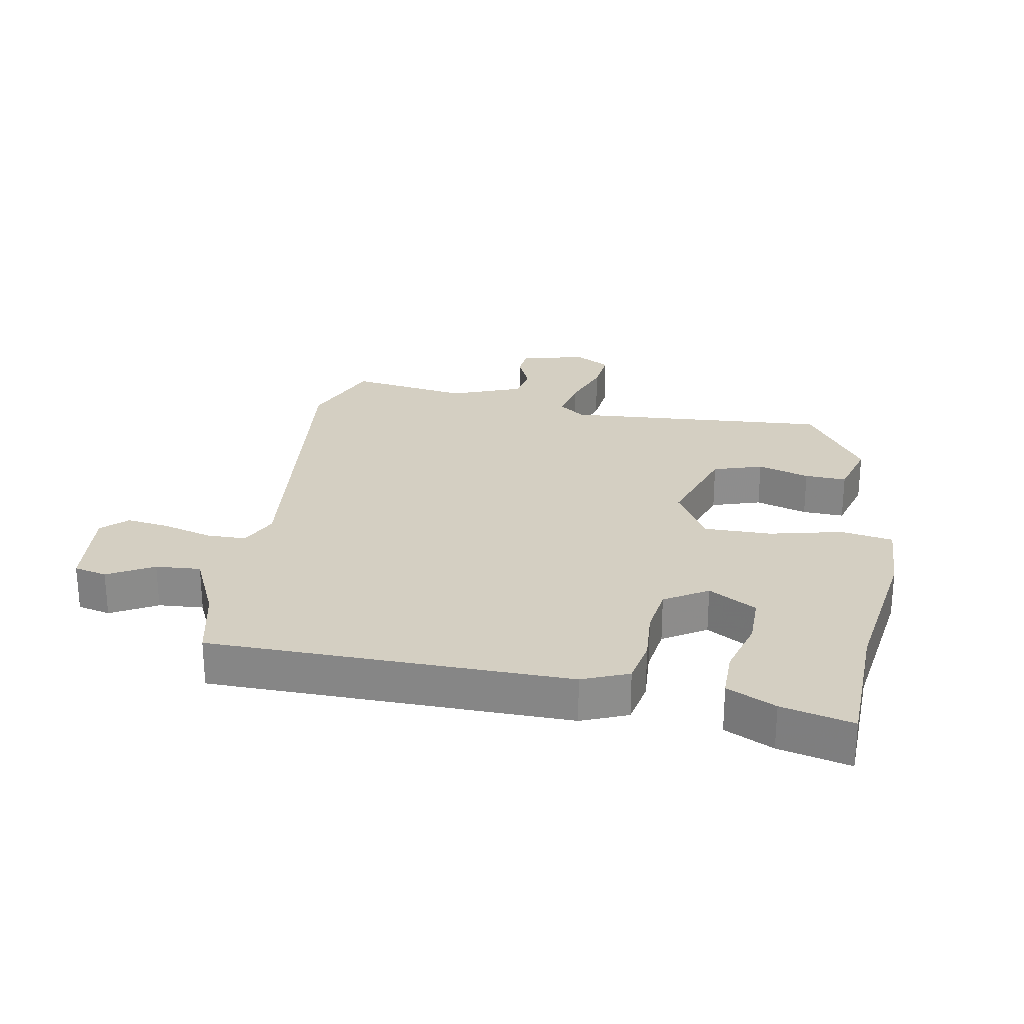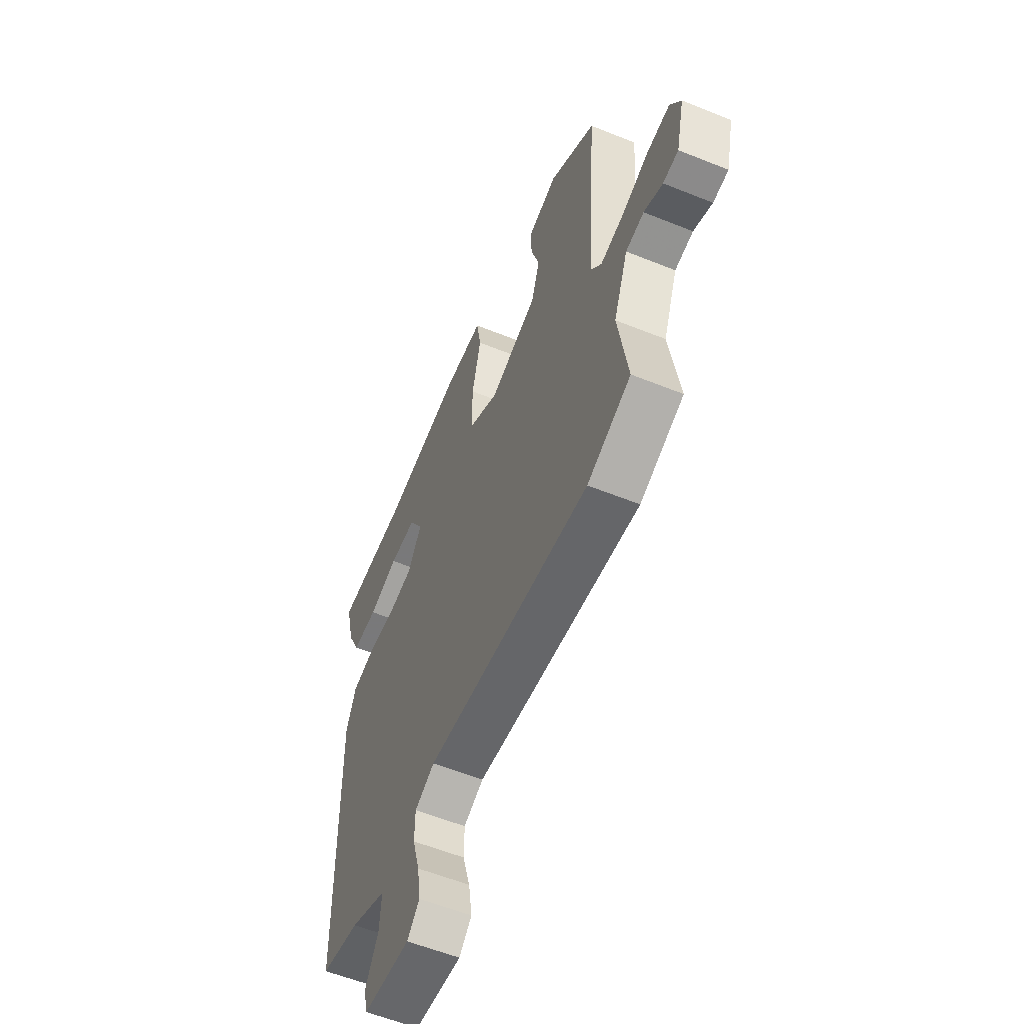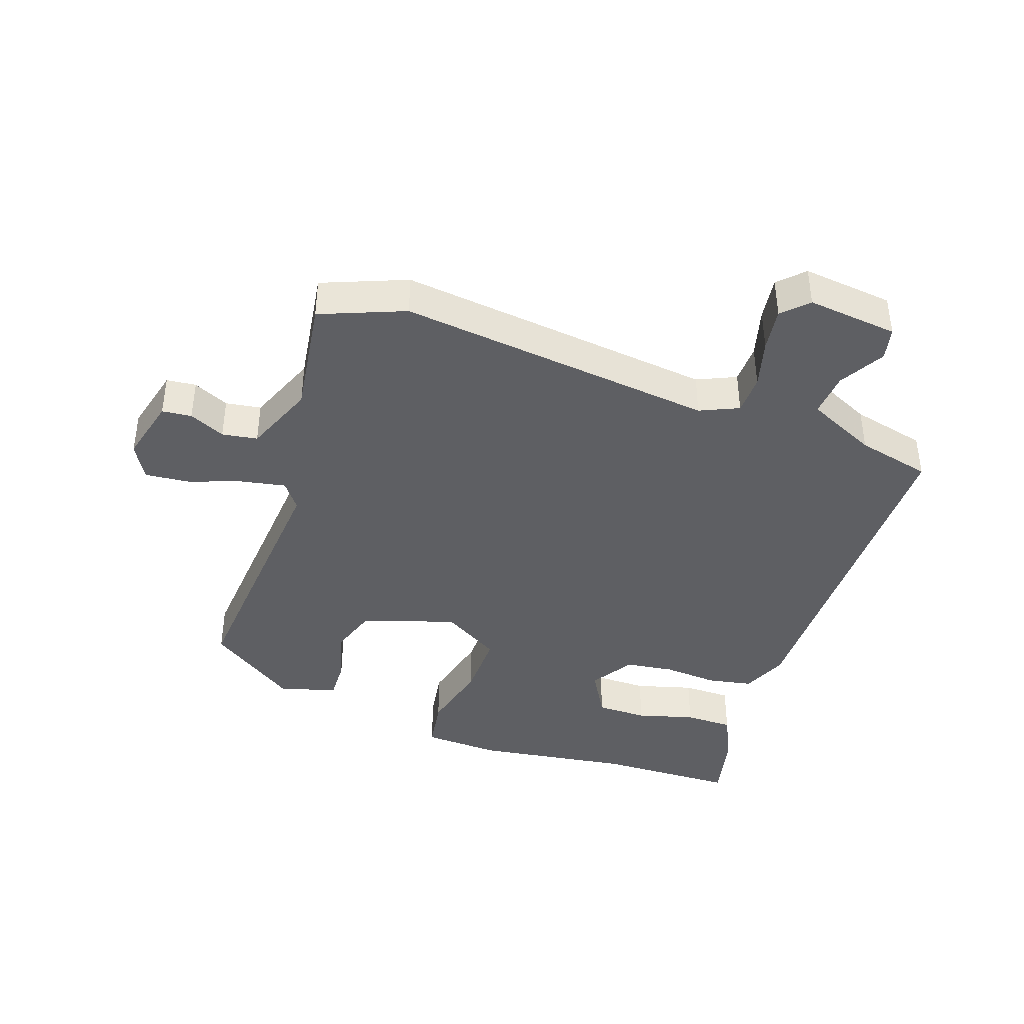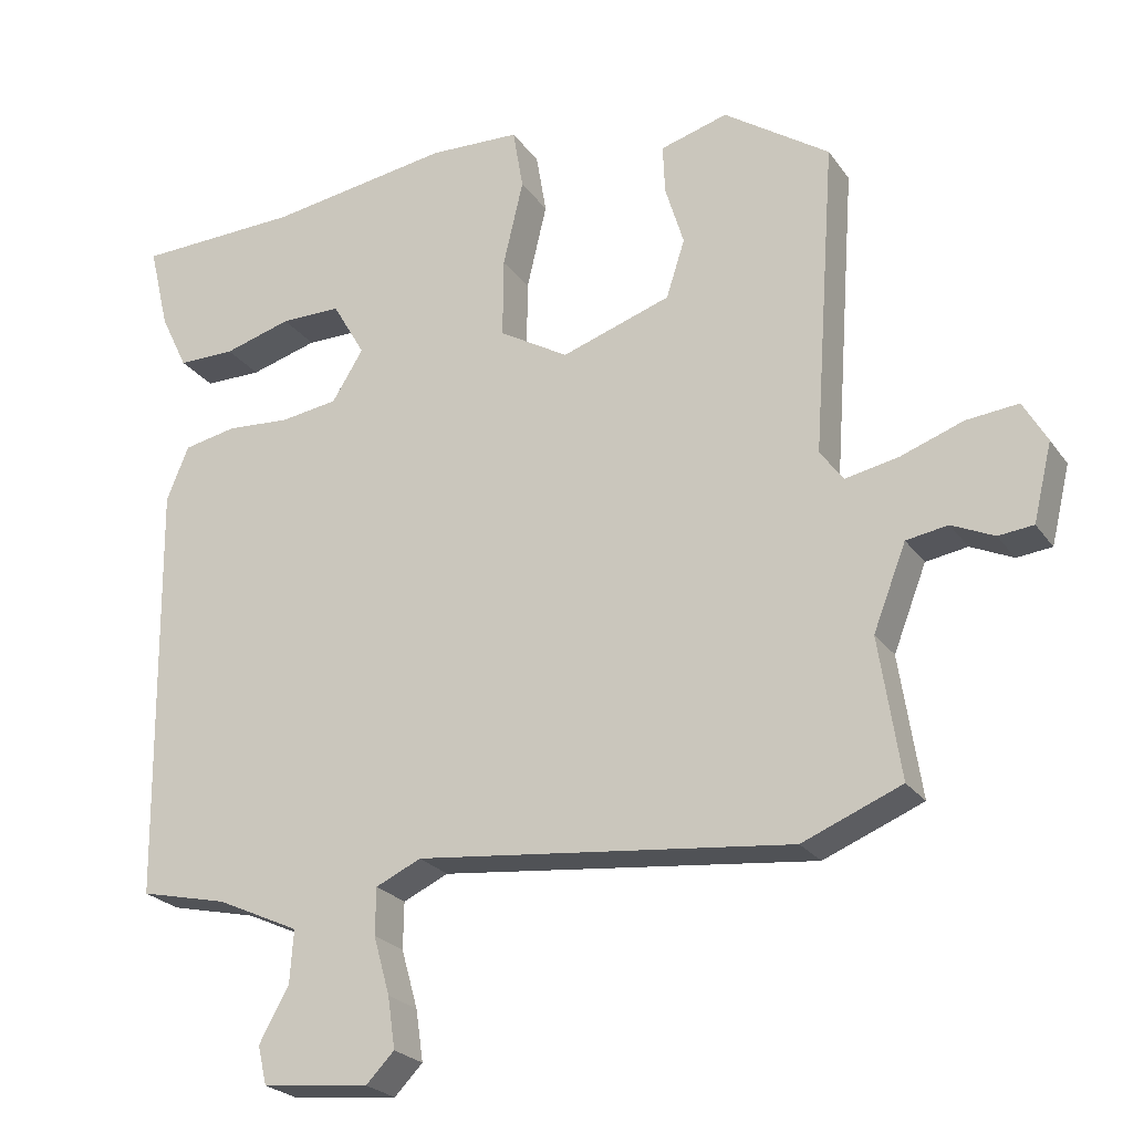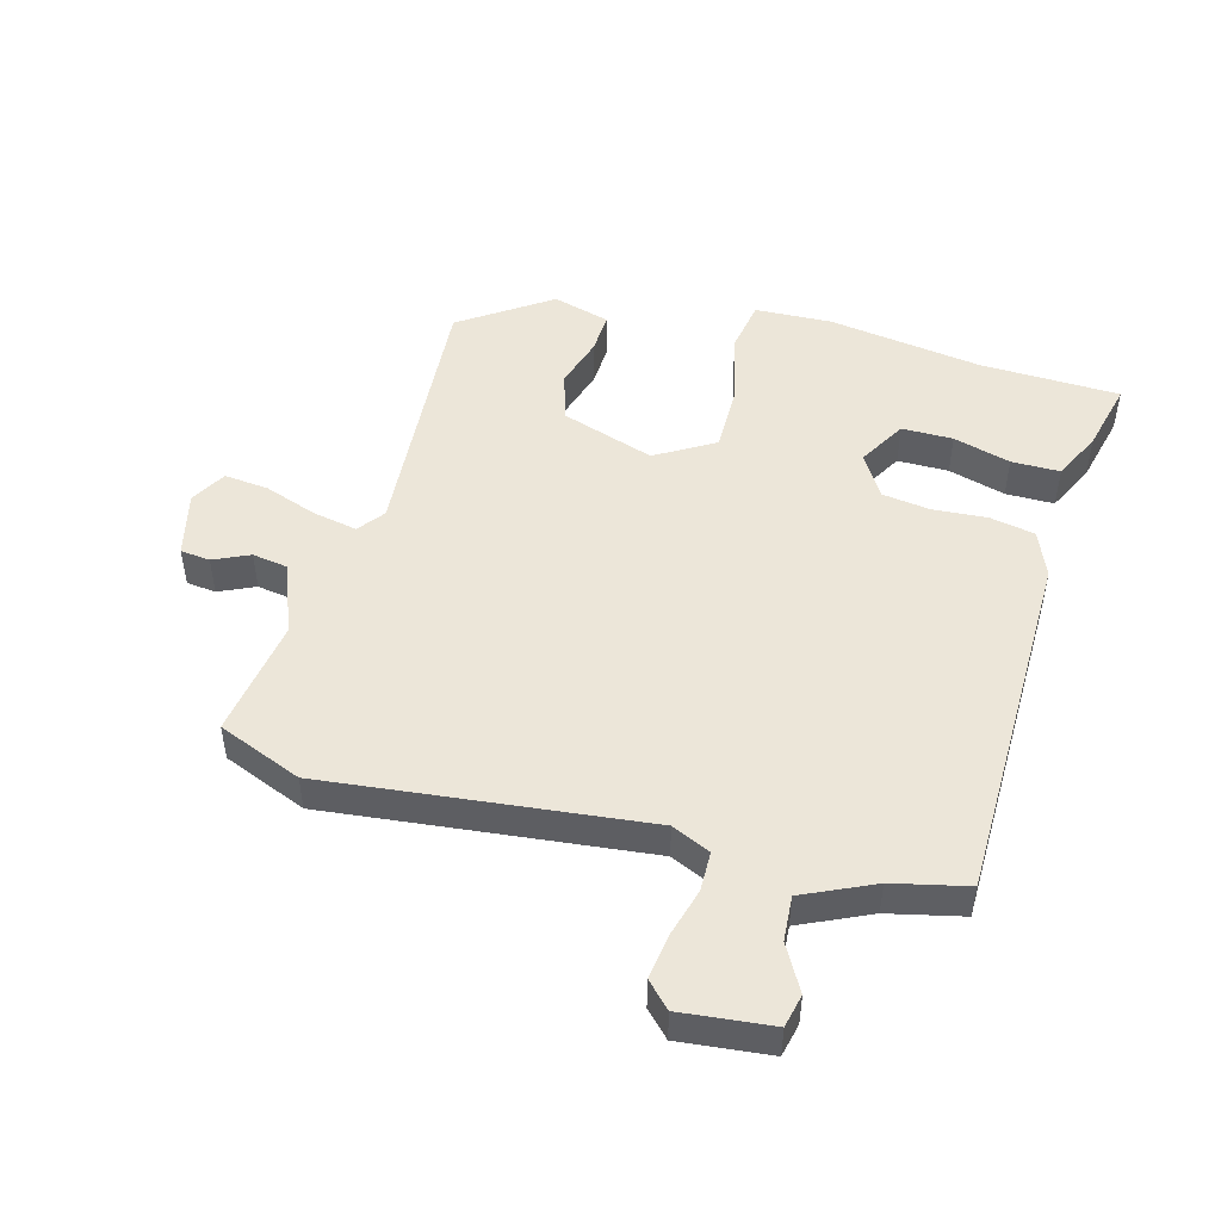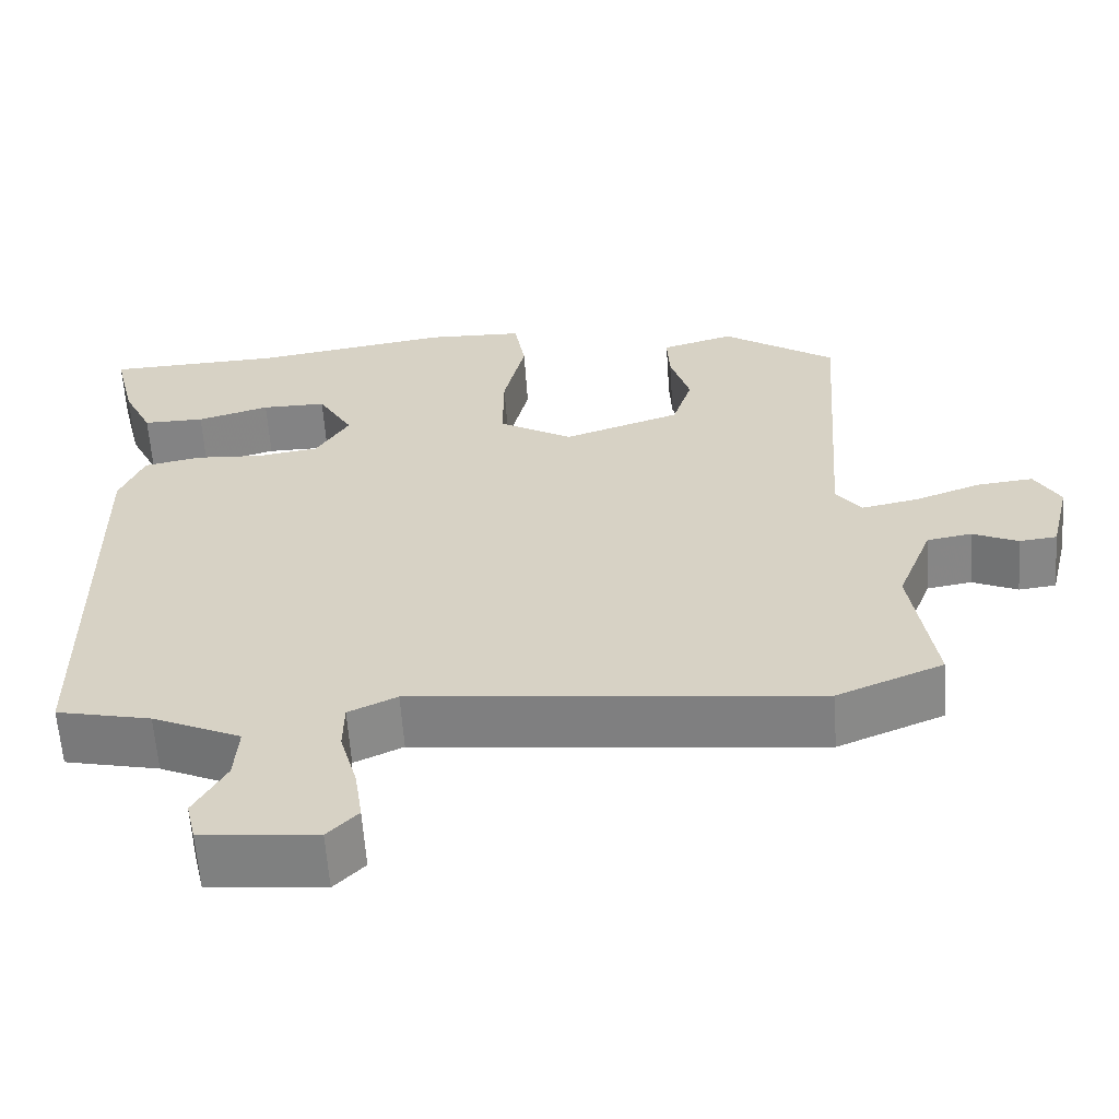
<metadata>
{"format":"obj","ext":"obj","renderer":"f3d","projection":"perspective","resolution":1024,"background":"white","views":[{"elev":25.8,"azim":-79.8,"up":"+Y"},{"elev":-57.8,"azim":67.3,"up":"+Z"},{"elev":-40.8,"azim":160.5,"up":"+Y"},{"elev":-23.8,"azim":26.5,"up":"+Z"},{"elev":49.0,"azim":-164.7,"up":"+Y"},{"elev":-61.2,"azim":4.0,"up":"+Z"}]}
</metadata>
<code>
v -0.502 0.07 -0.47
v -0.509 0.07 0.098
v -0.479 0.07 0.171
v -0.408 0.07 0.185
v -0.322 0.07 0.179
v -0.245 0.07 0.19
v -0.203 0.07 0.258
v -0.247 0.07 0.334
v -0.328 0.07 0.334
v -0.419 0.07 0.308
v -0.496 0.07 0.308
v -0.533 0.07 0.385
v -0.56 0.07 0.498
v -0.339 0.07 0.505
v -0.094 0.07 0.542
v 0.028 0.07 0.537
v 0.042 0.07 0.454
v 0.015 0.07 0.339
v 0.014 0.07 0.232
v 0.107 0.07 0.177
v 0.254 0.07 0.226
v 0.279 0.07 0.304
v 0.254 0.07 0.386
v 0.251 0.07 0.452
v 0.342 0.07 0.478
v 0.484 0.07 0.381
v 0.454 0.07 -0.041
v 0.486 0.07 -0.083
v 0.557 0.07 -0.069
v 0.641 0.07 -0.039
v 0.711 0.07 -0.032
v 0.743 0.07 -0.088
v 0.718 0.07 -0.192
v 0.671 0.07 -0.197
v 0.614 0.07 -0.171
v 0.558 0.07 -0.18
v 0.514 0.07 -0.293
v 0.543 0.07 -0.482
v 0.41 0.07 -0.536
v -0.094 0.07 -0.481
v -0.155 0.07 -0.509
v -0.156 0.07 -0.572
v -0.134 0.07 -0.65
v -0.124 0.07 -0.719
v -0.162 0.07 -0.758
v -0.306 0.07 -0.743
v -0.318 0.07 -0.691
v -0.278 0.07 -0.619
v -0.273 0.07 -0.548
v -0.384 0.07 -0.497
v -0.502 0 -0.47
v -0.509 0 0.098
v -0.479 0 0.171
v -0.408 0 0.185
v -0.322 0 0.179
v -0.245 0 0.19
v -0.203 0 0.258
v -0.247 0 0.334
v -0.328 0 0.334
v -0.419 0 0.308
v -0.496 0 0.308
v -0.533 0 0.385
v -0.56 0 0.498
v -0.339 0 0.505
v -0.094 0 0.542
v 0.028 0 0.537
v 0.042 0 0.454
v 0.015 0 0.339
v 0.014 0 0.232
v 0.107 0 0.177
v 0.254 0 0.226
v 0.279 0 0.304
v 0.254 0 0.386
v 0.251 0 0.452
v 0.342 0 0.478
v 0.484 0 0.381
v 0.454 0 -0.041
v 0.486 0 -0.083
v 0.557 0 -0.069
v 0.641 0 -0.039
v 0.711 0 -0.032
v 0.743 0 -0.088
v 0.718 0 -0.192
v 0.671 0 -0.197
v 0.614 0 -0.171
v 0.558 0 -0.18
v 0.514 0 -0.293
v 0.543 0 -0.482
v 0.41 0 -0.536
v -0.094 0 -0.481
v -0.155 0 -0.509
v -0.156 0 -0.572
v -0.134 0 -0.65
v -0.124 0 -0.719
v -0.162 0 -0.758
v -0.306 0 -0.743
v -0.318 0 -0.691
v -0.278 0 -0.619
v -0.273 0 -0.548
v -0.384 0 -0.497
f 45 46 47 48
f 45 48 49
f 42 43 44 45
f 41 42 45 49
f 40 41 49 50
f 37 38 39 40
f 36 37 40 50
f 32 33 34 35
f 32 35 36
f 29 30 31 32
f 28 29 32 36
f 27 28 36 50
f 22 23 24 25
f 21 22 25 26
f 15 16 17 18
f 14 15 18 19
f 13 14 19
f 9 10 11 12
f 8 9 12 13
f 2 3 4 5
f 2 5 6
f 1 2 6
f 50 1 6 7
f 21 26 27 50
f 20 21 50
f 8 13 19 20
f 7 8 20
f 7 20 50
f 98 97 96 95
f 99 98 95
f 95 94 93 92
f 99 95 92 91
f 100 99 91 90
f 90 89 88 87
f 100 90 87 86
f 85 84 83 82
f 86 85 82
f 82 81 80 79
f 86 82 79 78
f 100 86 78 77
f 75 74 73 72
f 76 75 72 71
f 68 67 66 65
f 69 68 65 64
f 69 64 63
f 62 61 60 59
f 63 62 59 58
f 55 54 53 52
f 56 55 52
f 56 52 51
f 57 56 51 100
f 100 77 76 71
f 100 71 70
f 70 69 63 58
f 70 58 57
f 100 70 57
f 1 51 52 2
f 2 52 53 3
f 3 53 54 4
f 4 54 55 5
f 5 55 56 6
f 6 56 57 7
f 7 57 58 8
f 8 58 59 9
f 9 59 60 10
f 10 60 61 11
f 11 61 62 12
f 12 62 63 13
f 13 63 64 14
f 14 64 65 15
f 15 65 66 16
f 16 66 67 17
f 17 67 68 18
f 18 68 69 19
f 19 69 70 20
f 20 70 71 21
f 21 71 72 22
f 22 72 73 23
f 23 73 74 24
f 24 74 75 25
f 25 75 76 26
f 26 76 77 27
f 27 77 78 28
f 28 78 79 29
f 29 79 80 30
f 30 80 81 31
f 31 81 82 32
f 32 82 83 33
f 33 83 84 34
f 34 84 85 35
f 35 85 86 36
f 36 86 87 37
f 37 87 88 38
f 38 88 89 39
f 39 89 90 40
f 40 90 91 41
f 41 91 92 42
f 42 92 93 43
f 43 93 94 44
f 44 94 95 45
f 45 95 96 46
f 46 96 97 47
f 47 97 98 48
f 48 98 99 49
f 49 99 100 50
f 50 100 51 1

</code>
